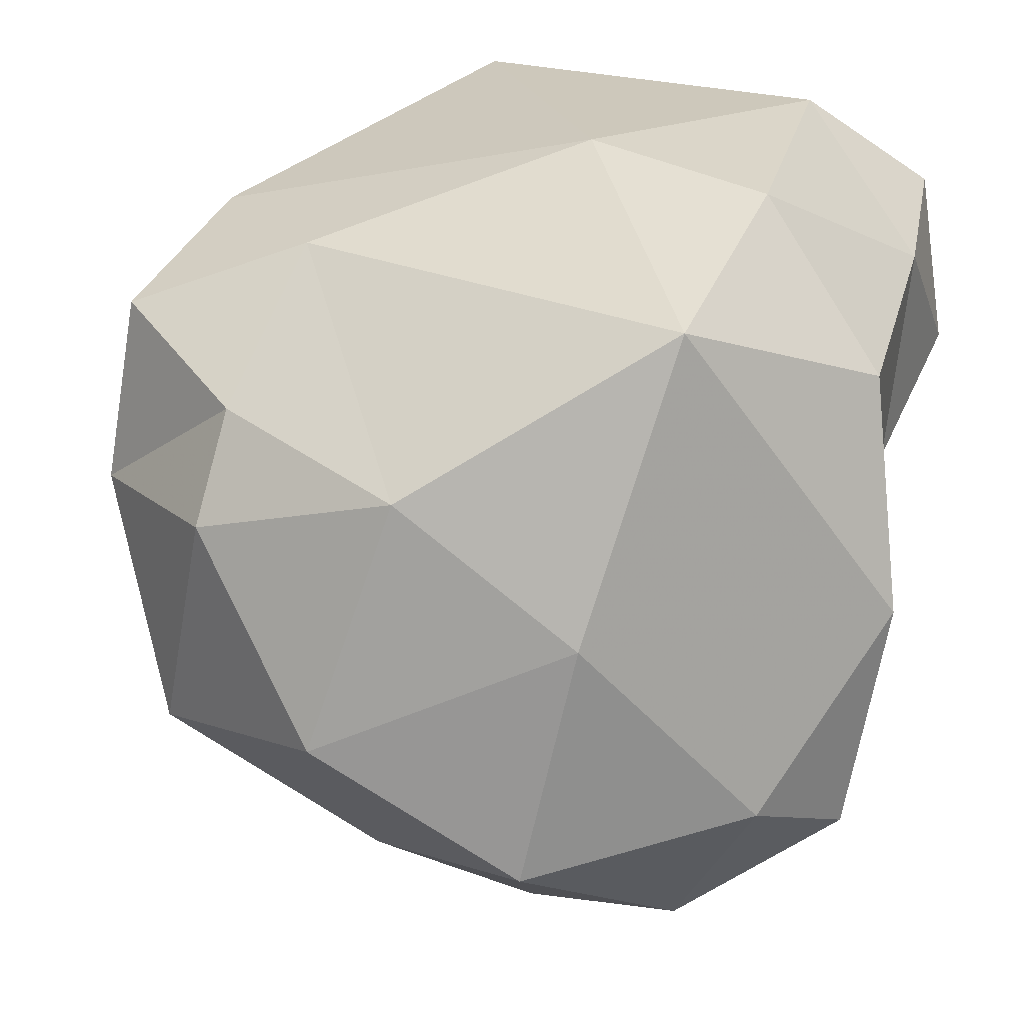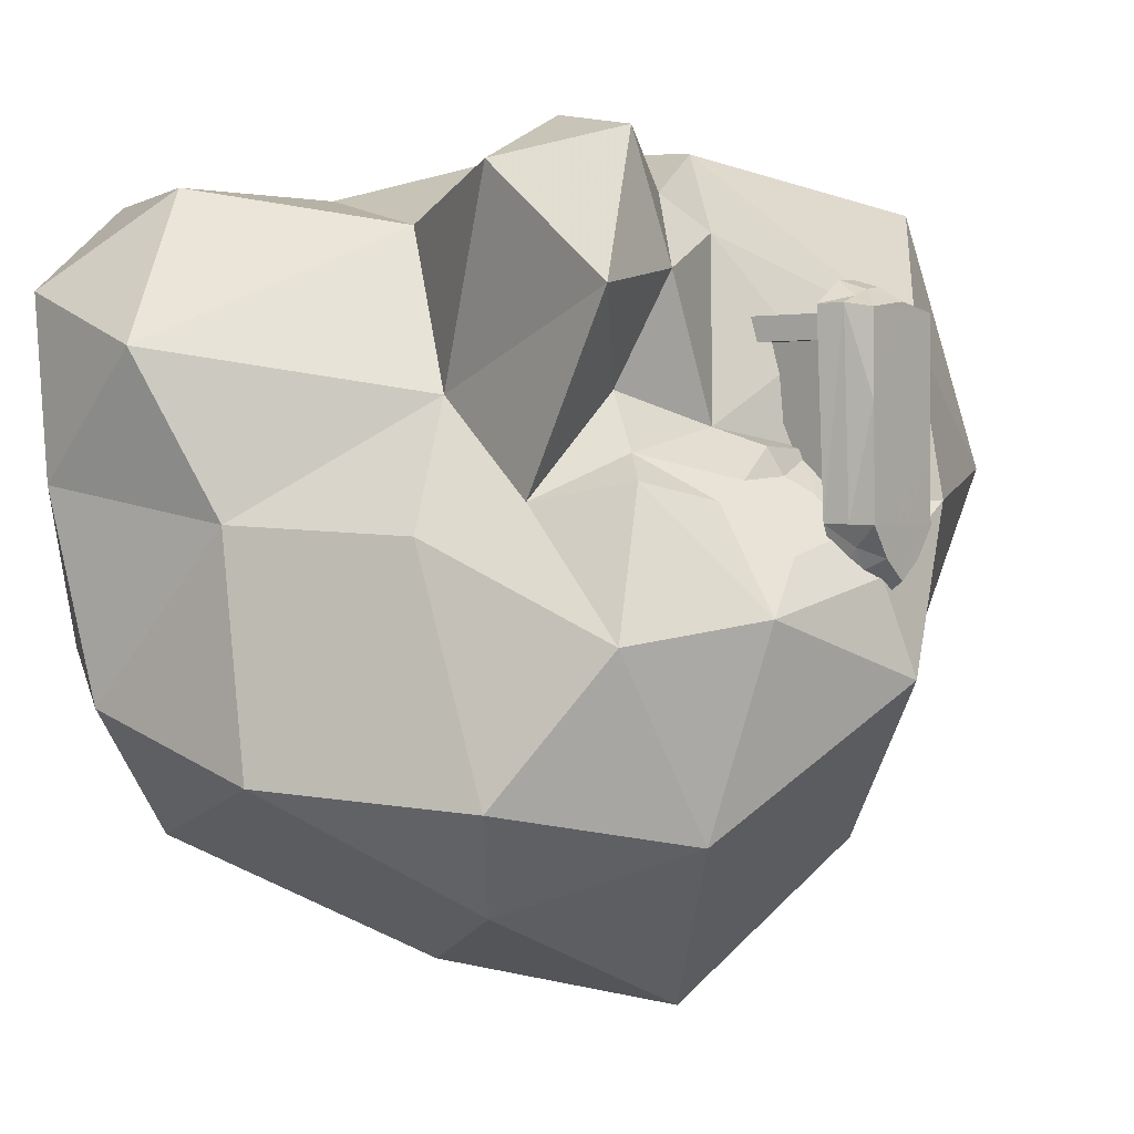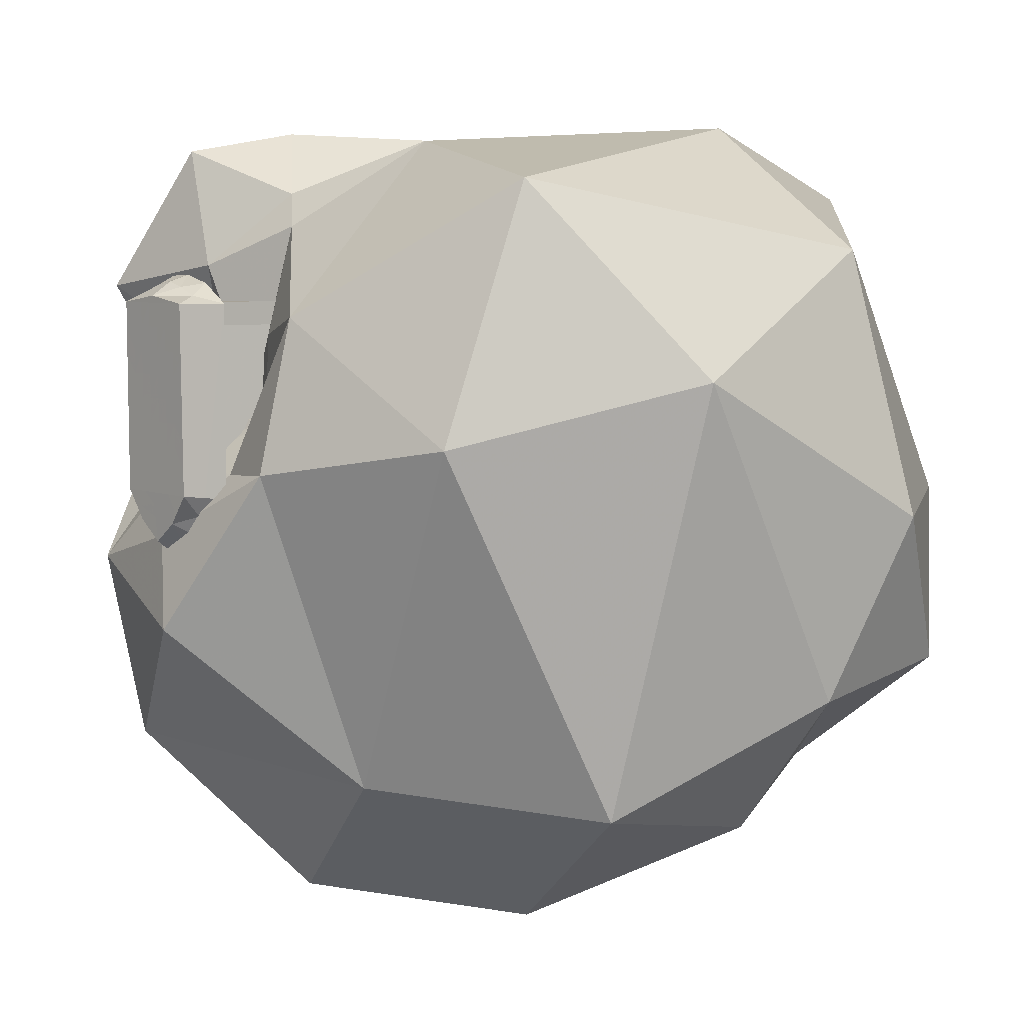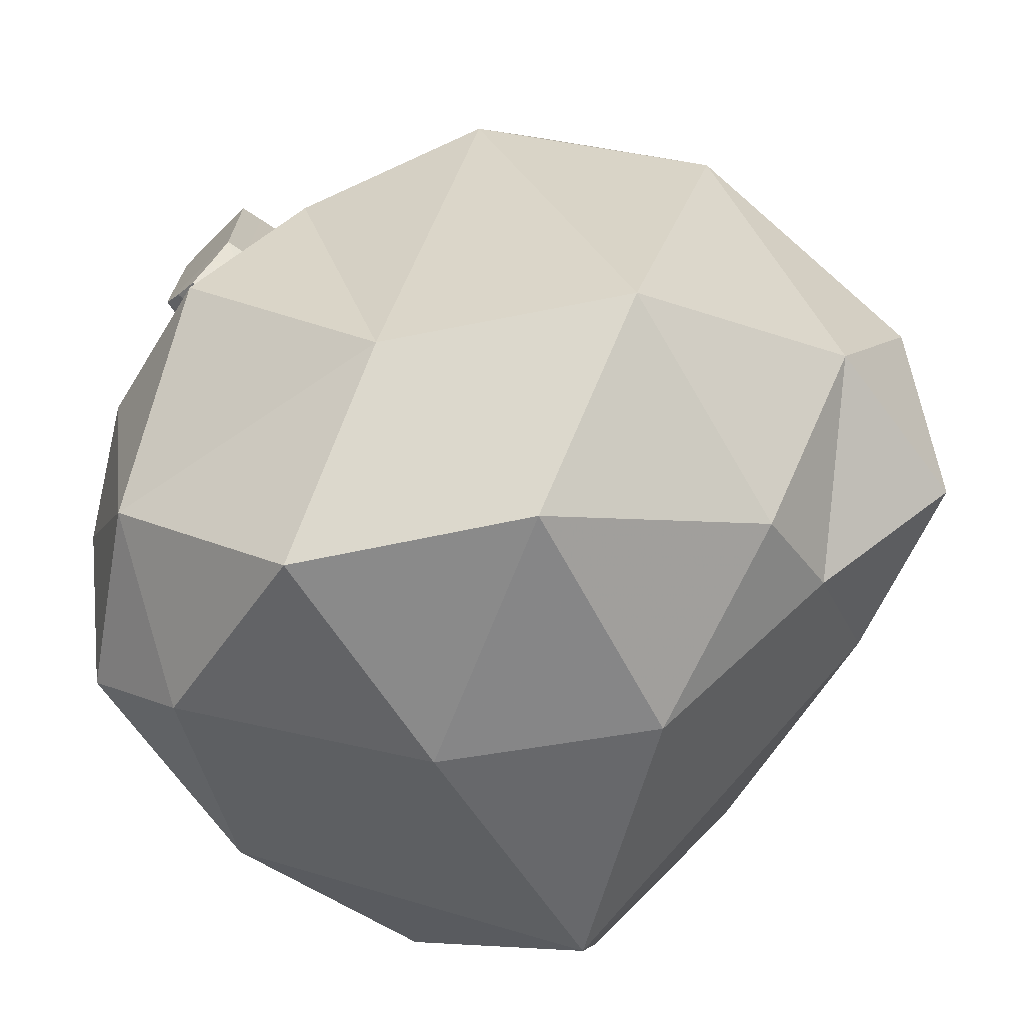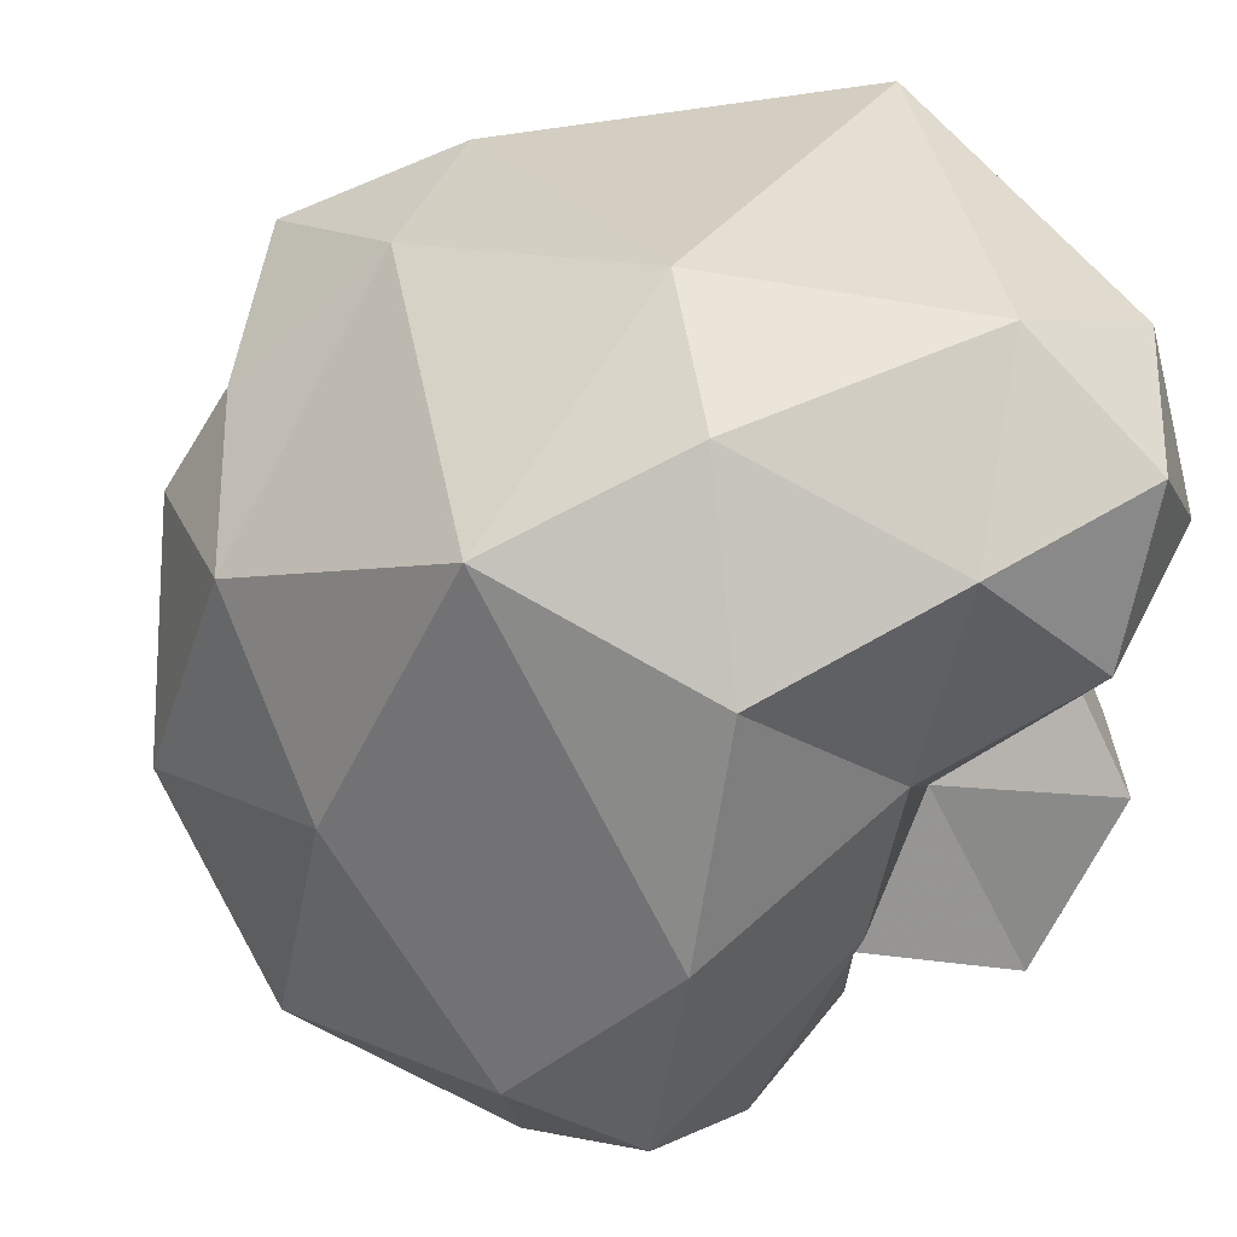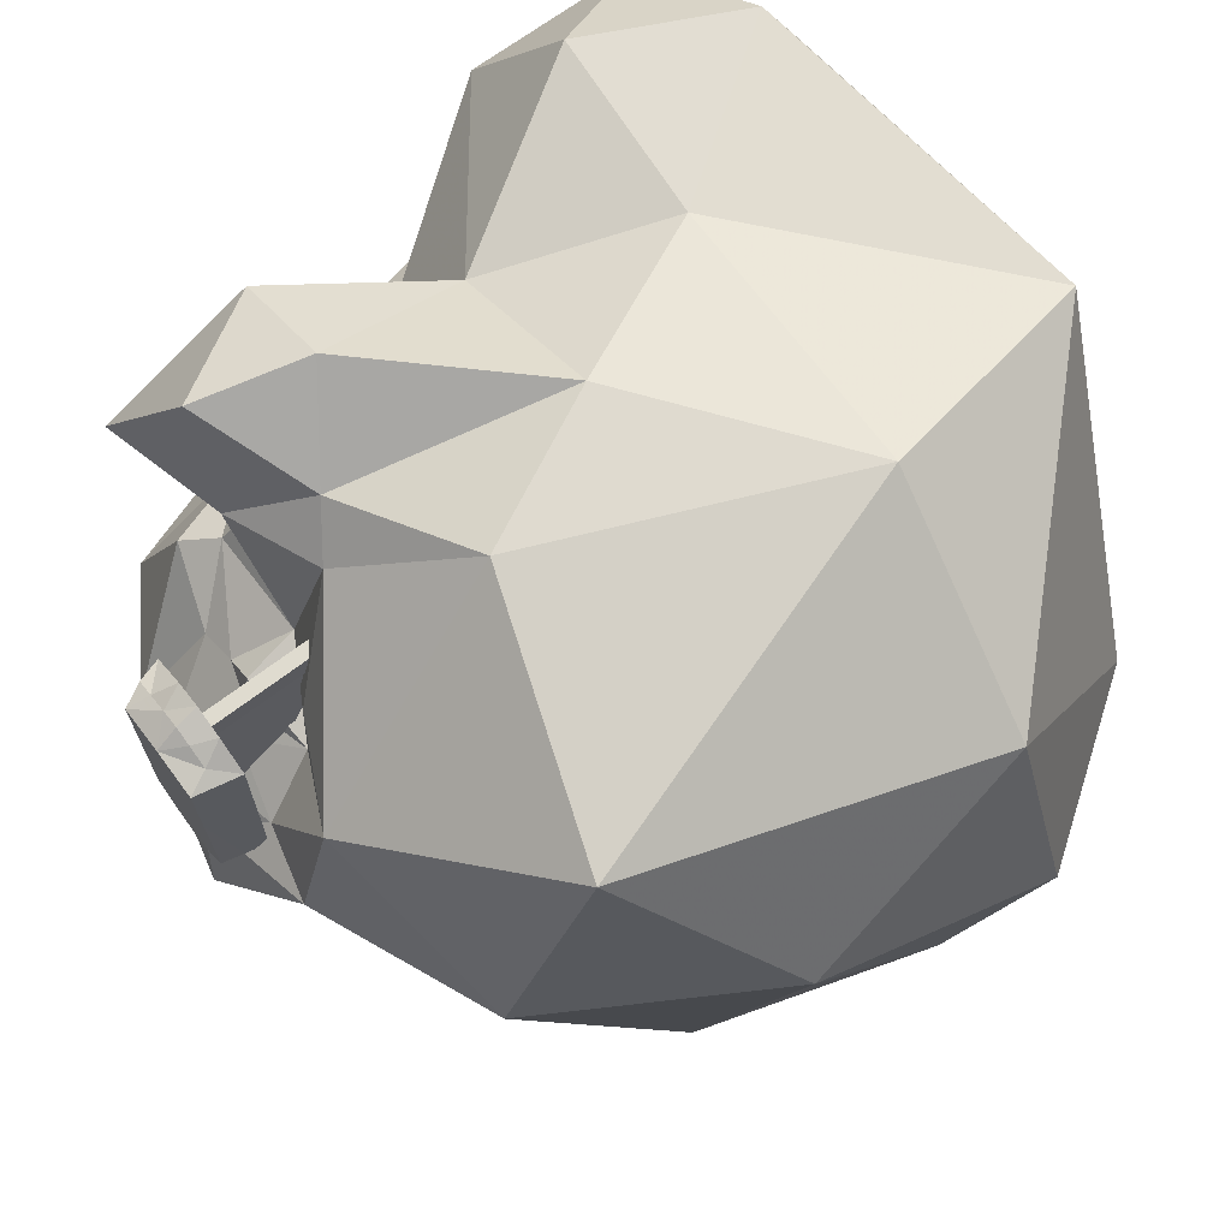
<metadata>
{"format":"obj","ext":"obj","renderer":"f3d","projection":"perspective","resolution":1024,"background":"white","views":[{"elev":25.6,"azim":-167.2,"up":"+Y"},{"elev":1.2,"azim":-52.0,"up":"+Z"},{"elev":5.7,"azim":48.7,"up":"+Z"},{"elev":-72.0,"azim":44.7,"up":"+Z"},{"elev":40.1,"azim":-120.4,"up":"+Y"},{"elev":69.9,"azim":52.9,"up":"+Z"}]}
</metadata>
<code>
o Cube.001_Cube.002
v 0.05069 5.7e-05 -0.222
v 0.0545 0.03707 -0.2379
v 0.09258 0.03561 -0.1627
v 0.08532 -0.000848 -0.1587
v 0.06801 -0.000395 -0.1903
v 0.04295 -0.03695 -0.2021
v 0.07806 -0.03731 -0.1547
v -0.000101 -0.0366 -0.2339
v 0.000256 0.000963 -0.2617
v 0.02548 0.00051 -0.2418
v -0.04679 0.000465 -0.2181
v -0.02327 0.000714 -0.2399
v -0.04316 -0.03747 -0.2008
v 0.000613 0.03852 -0.2895
v -0.05435 0.0384 -0.2315
v -0.08629 -3.2e-05 -0.1513
v -0.06654 0.000216 -0.1847
v -0.07859 -0.03835 -0.1522
v -0.1135 0.03767 0.1643
v -0.09399 0.03828 -0.1504
v -0.1017 -0.000426 0.1656
v 0.02073 -0.000107 0.1838
v 0.05569 -0.000107 0.1699
v 0.038 0.03792 0.1901
v -0.004241 -0.03814 0.1699
v 0.0733 -0.03814 0.1574
v -0.008442 -2e-05 0.1926
v -0.03939 -0.000319 0.1877
v -0.07234 -0.000511 0.1763
v -0.05504 0.0375 0.2013
v -0.01252 0.0381 0.2036
v -0.05929 -0.03797 0.08095
v -0.05878 -0.03801 0.04203
v -0.03647 -0.03798 0.04175
v -0.03699 -0.03796 0.08069
v -0.05826 -0.03805 0.003114
v -0.05775 -0.03809 -0.0358
v -0.03541 -0.03801 -0.03611
v -0.03594 -0.03799 0.00282
v -0.05724 -0.03812 -0.07472
v -0.05672 -0.03816 -0.1136
v -0.03436 -0.03804 -0.114
v -0.03489 -0.03802 -0.07504
v -0.03752 -0.03795 0.1196
v -0.0147 -0.03796 0.08042
v -0.01524 -0.03797 0.1194
v -0.01362 -0.03794 0.002527
v -0.01416 -0.03795 0.04147
v -0.01253 -0.03792 -0.07537
v -0.01308 -0.03793 -0.03642
v -0.01145 -0.0379 -0.1533
v -0.012 -0.03791 -0.1143
v -0.03383 -0.03805 -0.1529
v -0.07916 -0.03828 -0.1077
v -0.07973 -0.03821 -0.06328
v -0.0803 -0.03814 -0.01882
v -0.08087 -0.03807 0.02564
v -0.08144 -0.038 0.0701
v -0.08201 -0.03793 0.1146
v -0.08258 -0.03785 0.159
v 0.01037 -0.03778 -0.1147
v 0.009816 -0.03782 -0.07569
v 0.009261 -0.03785 -0.03673
v 0.008707 -0.03788 0.002233
v 0.008153 -0.03792 0.0412
v 0.007599 -0.03795 0.08016
v -0.01578 -0.03798 0.1583
v 0.007045 -0.03798 0.1191
v 0.006491 -0.03802 0.1581
v 0.0299 -0.03794 0.07989
v 0.02933 -0.038 0.1189
v 0.03103 -0.03783 0.00194
v 0.03046 -0.03789 0.04092
v 0.03217 -0.03772 -0.07601
v 0.0316 -0.03777 -0.03704
v 0.0333 -0.0376 -0.154
v 0.03273 -0.03766 -0.115
v 0.01092 -0.03775 -0.1536
v 0.0551 -0.03753 -0.1153
v 0.05452 -0.03762 -0.07634
v 0.05393 -0.0377 -0.03735
v 0.05335 -0.03778 0.001646
v 0.05277 -0.03786 0.04064
v 0.05219 -0.03794 0.07963
v 0.02876 -0.03806 0.1578
v 0.05161 -0.03802 0.1186
v 0.05103 -0.0381 0.1576
v 0.07398 -0.03802 0.1128
v 0.07466 -0.0379 0.06822
v 0.07534 -0.03778 0.02364
v 0.07602 -0.03766 -0.02094
v 0.0767 -0.03754 -0.06552
v 0.07738 -0.03742 -0.1101
v 0.05568 -0.03746 -0.1543
v -0.05621 -0.0382 -0.1526
v -0.0598 -0.03793 0.1199
v -0.03805 -0.03794 0.1585
v -0.06032 -0.03789 0.1588
v -0.04968 -0.03784 -0.1767
v -0.005778 -0.03725 -0.1936
v -0.002939 -0.03692 -0.2137
v 0.002655 -0.03689 -0.2138
v 0.005411 -0.03717 -0.1938
v 0.04932 -0.0372 -0.1782
v 0.008168 -0.03746 -0.1737
v -0.008616 -0.03757 -0.1734
v 0.08132 0.000193 0.1573
v 0.08935 0.03852 0.1572
v 0.008001 0.2311 0.1191
v 0.008001 0.03852 0.1191
v 0.008001 -0 0.1191
v -0.01536 -0 0.1194
v -0.01536 0.03358 0.1194
v -0.01536 0.2311 0.1194
v 0.007593 0.2311 0.1581
v 0.007593 -0 0.1581
v -0.01577 0.2311 0.1583
v -0.01577 -0 0.1583
f 3 4 5
f 5 4 7
f 8 9 10
f 12 8 13
f 12 14 15
f 17 13 18
f 14 9 10
f 20 21 19
f 15 11 17
f 22 23 24
f 25 23 22
f 27 25 22
f 25 27 28
f 29 28 30
f 31 30 28
f 27 31 28
f 22 24 31
f 22 31 27
f 29 19 21
f 33 35 32
f 37 39 36
f 41 43 40
f 35 46 44
f 39 48 34
f 43 50 38
f 52 53 51
f 57 58 21
f 52 62 49
f 50 64 47
f 48 66 45
f 46 69 67
f 66 71 68
f 64 73 65
f 62 75 63
f 77 78 76
f 77 80 74
f 75 82 72
f 73 84 70
f 71 87 85
f 86 84 88
f 83 89 84
f 82 90 83
f 91 82 81
f 92 81 80
f 80 79 93
f 7 79 94
f 93 79 7
f 93 92 80
f 91 81 92
f 90 82 91
f 90 89 83
f 89 88 84
f 86 88 87
f 26 87 88
f 70 86 71
f 65 70 66
f 47 65 48
f 63 72 64
f 74 81 75
f 45 68 46
f 34 45 35
f 72 83 73
f 36 34 33
f 38 47 39
f 49 63 50
f 40 38 37
f 42 49 43
f 61 74 62
f 61 51 78
f 42 95 53
f 95 41 18
f 41 40 54
f 40 37 55
f 37 36 56
f 36 33 57
f 33 32 58
f 32 96 59
f 32 44 96
f 97 96 44
f 60 59 98
f 98 59 96
f 67 44 46
f 85 68 71
f 59 58 32
f 58 57 33
f 57 56 36
f 56 55 37
f 55 54 40
f 54 18 41
f 79 76 94
f 91 92 90
f 95 99 53
f 99 13 100
f 99 18 13
f 100 13 101
f 13 8 101
f 101 8 102
f 8 6 102
f 102 6 103
f 103 6 104
f 94 76 104
f 104 7 94
f 104 76 105
f 76 78 105
f 106 51 53
f 106 78 51
f 106 99 100
f 103 104 105
f 105 100 103
f 101 103 100
f 106 53 99
f 92 93 4
f 108 4 3
f 69 85 25
f 28 60 25
f 29 21 60
f 107 23 26
f 23 108 24
f 113 114 110
f 110 115 116
f 115 118 116
f 112 116 118
f 114 115 109
f 68 112 46
f 68 116 111
f 46 118 67
f 118 69 67
f 112 29 118
f 116 22 23
f 27 22 116
f 16 111 4
f 117 113 118
f 113 14 109
f 5 1 2
f 2 3 5
f 7 6 5
f 6 1 5
f 1 6 10
f 6 8 10
f 13 11 12
f 12 9 8
f 15 11 12
f 12 9 14
f 18 16 17
f 17 11 13
f 1 2 10
f 2 14 10
f 20 16 21
f 17 16 20
f 20 15 17
f 25 26 23
f 29 30 19
f 33 34 35
f 37 38 39
f 41 42 43
f 35 45 46
f 39 47 48
f 43 49 50
f 52 42 53
f 21 16 57
f 16 18 54
f 54 55 16
f 55 56 16
f 59 60 21
f 58 59 21
f 16 56 57
f 52 61 62
f 50 63 64
f 48 65 66
f 46 68 69
f 66 70 71
f 64 72 73
f 62 74 75
f 77 61 78
f 77 79 80
f 75 81 82
f 73 83 84
f 71 86 87
f 70 84 86
f 65 73 70
f 47 64 65
f 63 75 72
f 74 80 81
f 45 66 68
f 34 48 45
f 72 82 83
f 36 39 34
f 38 50 47
f 49 62 63
f 40 43 38
f 42 52 49
f 61 77 74
f 61 52 51
f 42 41 95
f 32 35 44
f 97 98 96
f 67 97 44
f 85 69 68
f 79 77 76
f 99 95 18
f 104 6 7
f 106 105 78
f 105 106 100
f 101 102 103
f 7 4 93
f 4 107 90
f 92 4 90
f 107 26 88
f 88 89 107
f 89 90 107
f 108 107 4
f 87 26 25
f 25 60 98
f 97 67 25
f 67 69 25
f 25 98 97
f 85 87 25
f 28 29 60
f 23 107 108
f 114 109 110
f 110 111 113
f 111 112 113
f 116 111 110
f 110 109 115
f 115 117 118
f 112 111 116
f 114 117 115
f 68 111 112
f 68 69 116
f 46 112 118
f 118 116 69
f 21 29 112
f 29 28 118
f 23 107 111
f 111 116 23
f 116 118 27
f 118 28 27
f 5 1 11
f 1 10 11
f 10 9 12
f 12 11 10
f 11 17 5
f 17 16 4
f 16 21 112
f 16 112 111
f 4 5 17
f 111 107 4
f 114 113 117
f 113 112 118
o Water_Mesh
v 0.5222 0.1422 -0.06466
v -0.5457 0.7995 -0.153
v 0.02601 -0.04544 -0.3783
v -0.1474 0.7247 -0.8364
v -0.4218 0.3917 -0.7147
v 0.7421 0.786 -0.5003
v 0.4973 0.8347 -0.7582
v -0.1075 0.322 0.342
v 0.006243 0.6763 0.4351
v -0.3426 0.1853 -0.0897
v -0.5444 0.3001 -0.55
v -0.04132 0.2729 0.2845
v -0.07703 0.08687 -0.1184
v -0.2643 0.2881 0.04242
v 0.239 0.2039 -0.6436
v -0.2912 0.2346 -0.04913
v -0.04621 0.08611 -0.1066
v -0.4346 0.1697 0.1805
v -0.4383 0.1471 -0.3191
v 0.4719 1.001 -0.6538
v -0.09798 0.2313 -0.008133
v -0.01999 -0.01534 -0.2278
v -0.4904 0.4723 -0.1685
v -0.08893 0.1394 -0.0377
v 0.2196 0.07374 0.1362
v -0.04374 0.02762 -0.163
v 0.2097 0.01966 -0.1158
v -0.2445 0.02084 -0.283
v 0.1259 0.4318 0.4294
v 0.7059 0.8715 0.2448
v -0.4015 0.3392 -0.1194
v 0.04559 0.1582 0.1038
v 0.1507 0.9432 -0.8277
v -0.2102 0.1395 -0.119
v -0.2157 0.2188 0.2176
v -0.03825 1.355 -0.2229
v 0.08107 0.05207 -0.1243
v -0.3384 0.5452 0.03934
v -0.6082 0.6934 -0.5323
v -0.4035 0.4129 0.3719
v -0.1604 0.04339 -0.1969
v -0.07262 0.1208 -0.08152
v 0.04879 0.1478 -0.0414
v -0.1431 0.1424 -0.08802
v 0.6134 1.189 -0.1744
v -0.4527 0.9819 0.3639
v -0.2753 0.1132 -0.607
v -0.2719 1.2 -0.6627
v 0.5944 0.431 -0.6769
v -0.06424 0.3179 -0.8782
v 0.2585 1.315 0.3392
v 0.5427 0.2892 0.3564
v 0.7568 0.4929 0.03816
v 0.2773 0.5305 -0.9051
v -0.5533 1.064 -0.4353
v -0.2893 0.2372 0.4184
v -0.3515 1.327 -0.3559
v -0.3623 1.35 0.1031
v -0.5746 1.146 -0.09262
v -0.6145 0.9273 0.1133
v -0.5641 1.186 0.2078
v -0.3319 1.235 0.3577
v -0.2633 0.6695 0.3025
v -0.1351 0.9541 0.3676
v 0.6996 1.093 -0.4599
v 0.4013 1.207 -0.4163
v 0.8086 0.9145 -0.1956
v -0.2313 0.4147 0.4517
v 0.347 0.9214 0.4577
f 184 151 166
f 184 166 154
f 129 123 165
f 129 165 137
f 134 139 132
f 134 132 149
f 144 155 135
f 144 140 155
f 162 142 139
f 162 160 142
f 156 181 178
f 156 178 120
f 154 176 169
f 153 130 126
f 147 127 126
f 147 126 130
f 136 132 153
f 174 186 158
f 185 124 183
f 123 157 122
f 149 132 136
f 149 136 156
f 181 186 127
f 126 127 186
f 140 146 121
f 140 159 146
f 138 125 151
f 136 153 174
f 136 174 158
f 127 182 181
f 141 137 149
f 129 137 141
f 181 158 186
f 184 138 151
f 120 178 177
f 180 164 182
f 138 183 124
f 184 183 138
f 154 163 184
f 182 187 169
f 154 169 163
f 169 148 163
f 187 148 169
f 127 187 182
f 157 141 120
f 144 135 131
f 119 133 167
f 153 139 130
f 153 132 139
f 131 159 144
f 140 144 159
f 128 146 152
f 137 146 128
f 163 185 183
f 163 183 184
f 168 133 165
f 168 165 123
f 173 175 166
f 154 166 175
f 129 157 123
f 129 141 157
f 150 143 130
f 147 130 143
f 139 150 130
f 148 185 163
f 171 185 148
f 165 133 121
f 146 165 121
f 146 159 152
f 152 159 162
f 162 159 131
f 165 146 137
f 138 124 125
f 167 125 124
f 173 157 120
f 166 122 157
f 166 157 173
f 168 123 122
f 180 169 176
f 180 182 169
f 171 167 124
f 119 167 171
f 167 172 125
f 167 133 172
f 143 170 147
f 119 170 143
f 120 177 173
f 175 173 177
f 119 171 170
f 171 148 170
f 187 170 148
f 147 170 187
f 187 127 147
f 177 176 175
f 154 175 176
f 178 179 177
f 176 177 179
f 156 158 181
f 128 152 134
f 149 128 134
f 134 162 139
f 134 152 162
f 137 128 149
f 151 122 166
f 181 164 178
f 182 164 181
f 140 145 155
f 140 121 145
f 145 121 133
f 162 131 160
f 155 161 135
f 141 156 120
f 149 156 141
f 174 153 126
f 174 126 186
f 176 179 180
f 164 180 179
f 136 158 156
f 164 179 178
f 172 168 122
f 133 168 172
f 119 145 133
f 119 143 145
f 143 161 155
f 143 155 145
f 161 142 160
f 161 139 142
f 161 150 139
f 151 125 172
f 171 124 185
f 150 161 143
f 135 161 160
f 131 135 160
f 151 172 122

</code>
